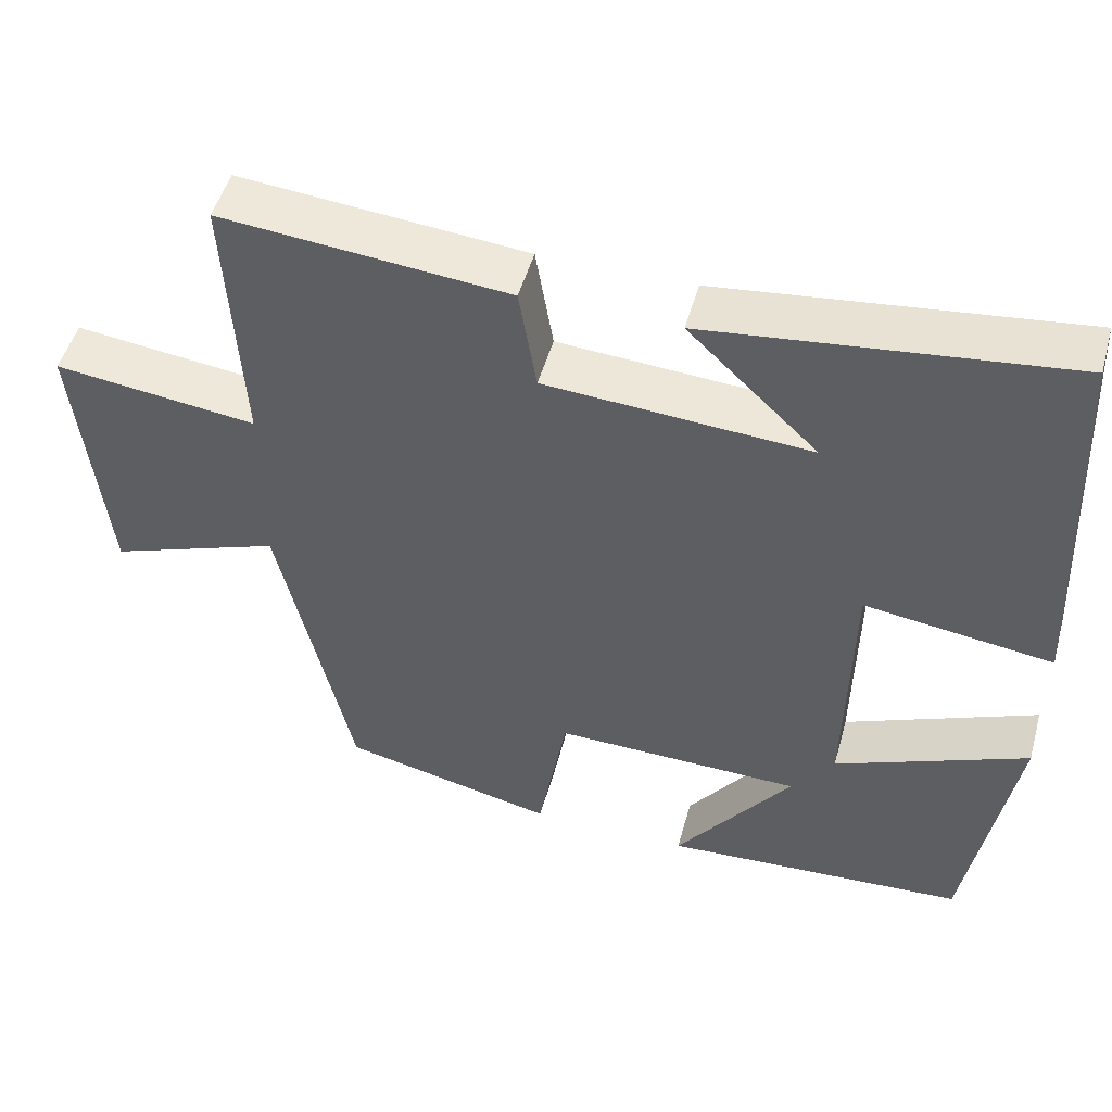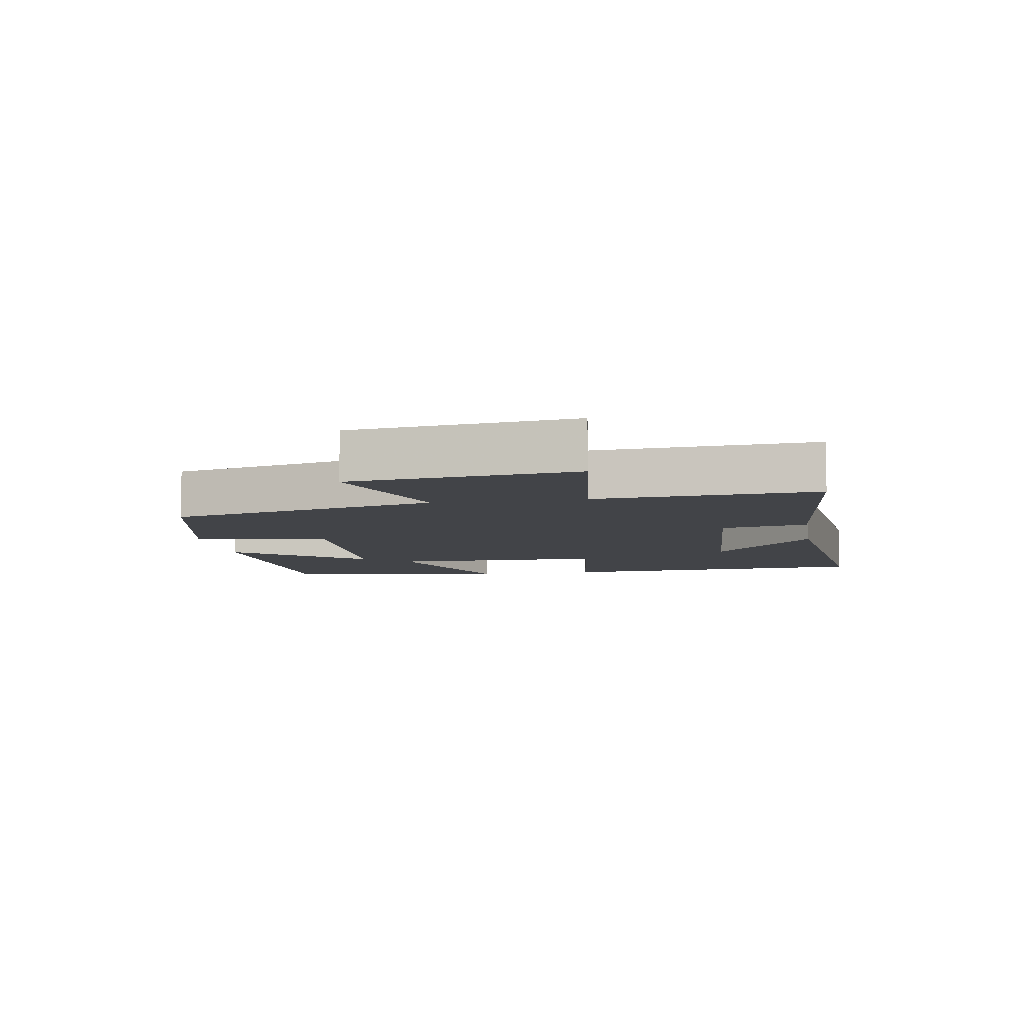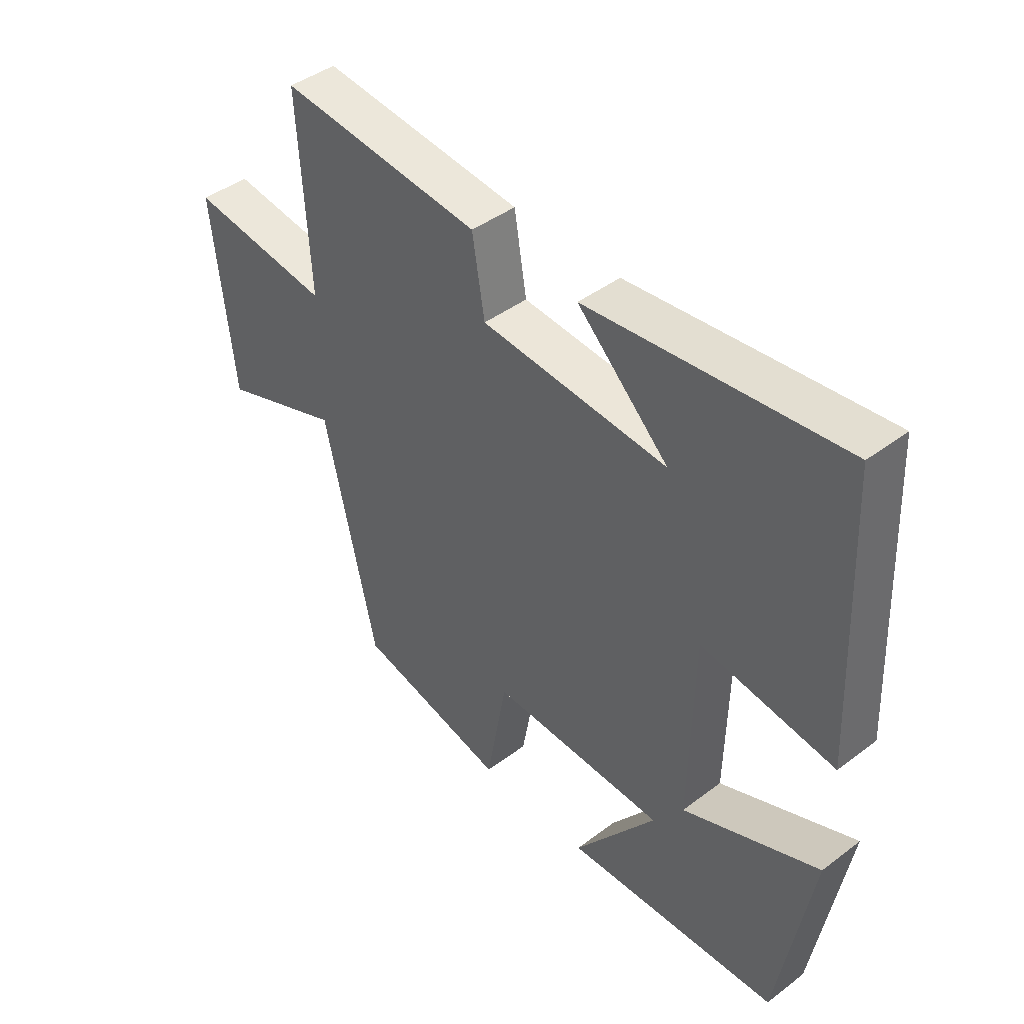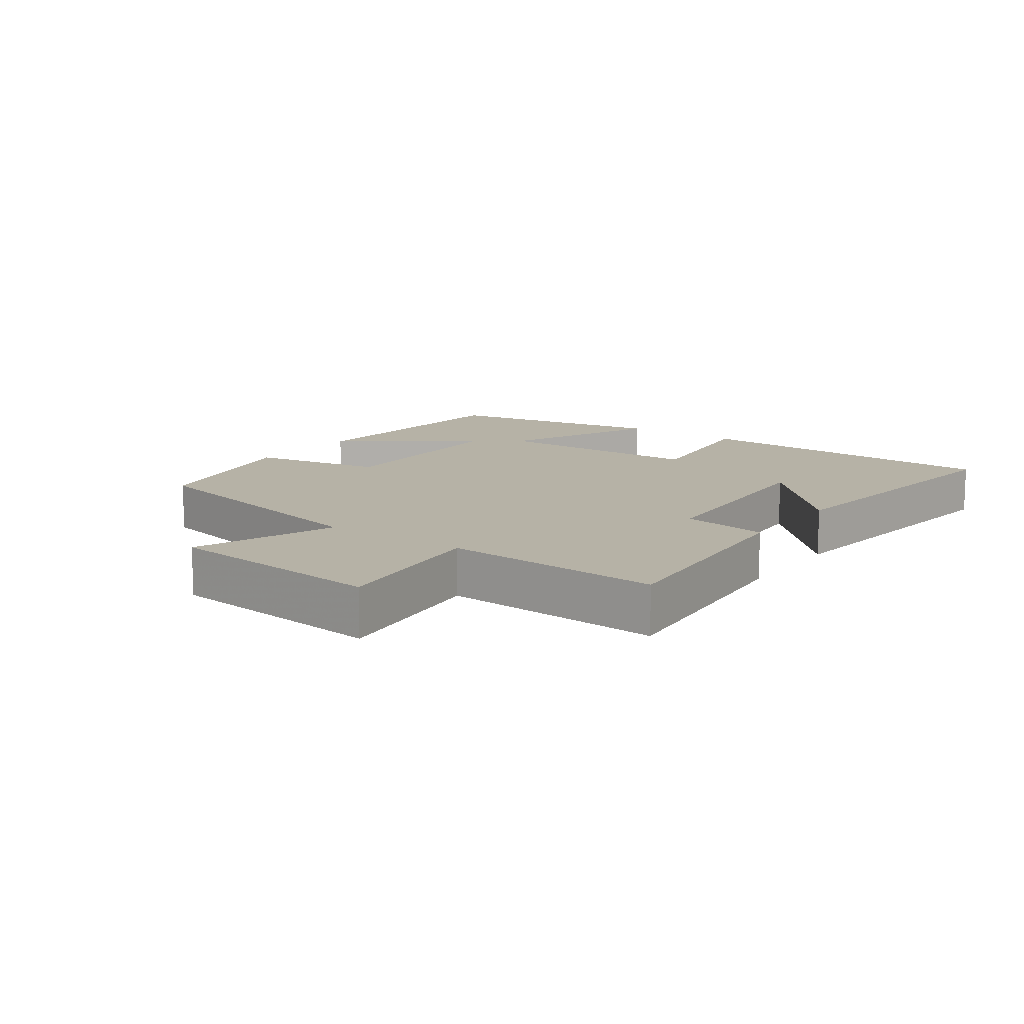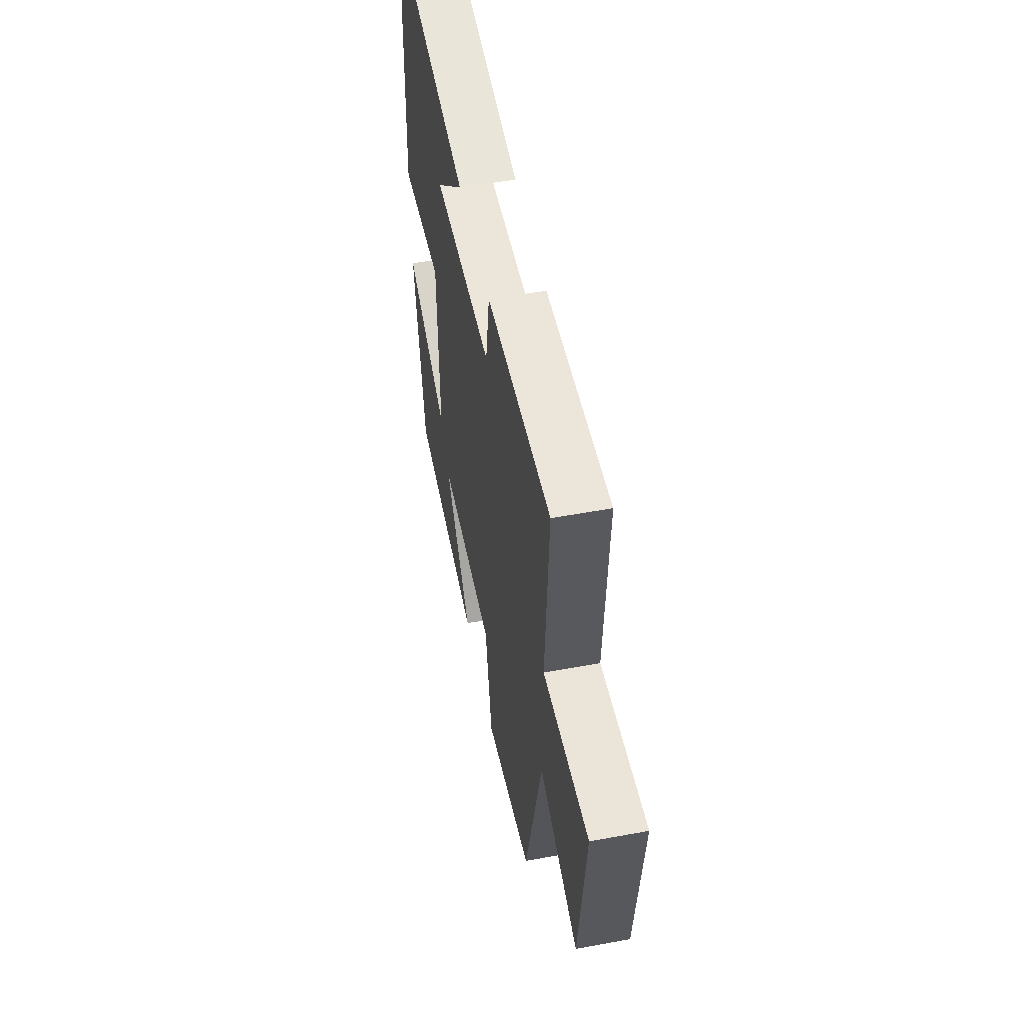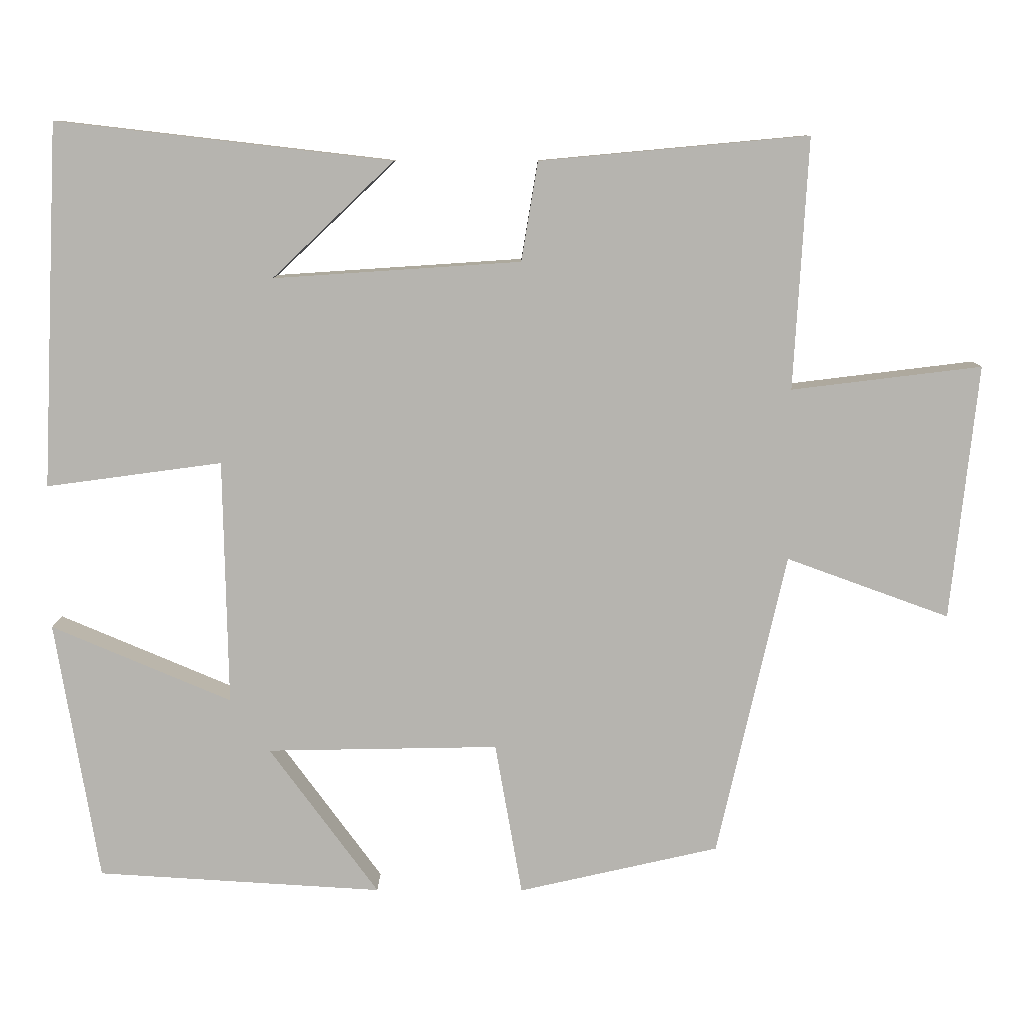
<metadata>
{"format":"obj","ext":"obj","renderer":"f3d","projection":"perspective","resolution":1024,"background":"white","views":[{"elev":49.7,"azim":15.5,"up":"+Z"},{"elev":-7.7,"azim":-80.6,"up":"+Y"},{"elev":43.5,"azim":48.4,"up":"+Z"},{"elev":12.2,"azim":-54.3,"up":"+Y"},{"elev":52.9,"azim":-101.2,"up":"+Z"},{"elev":9.4,"azim":-179.5,"up":"+Z"}]}
</metadata>
<code>
v -0.408 0.07 -0.439
v -0.5 0.07 -0.032
v -0.717 0.07 -0.111
v -0.753 0.07 0.229
v -0.5 0.07 0.198
v -0.519 0.07 0.533
v -0.161 0.07 0.5
v -0.139 0.07 0.368
v 0.191 0.07 0.346
v 0.029 0.07 0.5
v 0.477 0.07 0.552
v 0.5 0.07 0.066
v 0.265 0.07 0.098
v 0.259 0.07 -0.23
v 0.5 0.07 -0.128
v 0.442 0.07 -0.477
v 0.06 0.07 -0.5
v 0.206 0.07 -0.301
v -0.104 0.07 -0.295
v -0.14 0.07 -0.5
v -0.408 0 -0.439
v -0.5 0 -0.032
v -0.717 0 -0.111
v -0.753 0 0.229
v -0.5 0 0.198
v -0.519 0 0.533
v -0.161 0 0.5
v -0.139 0 0.368
v 0.191 0 0.346
v 0.029 0 0.5
v 0.477 0 0.552
v 0.5 0 0.066
v 0.265 0 0.098
v 0.259 0 -0.23
v 0.5 0 -0.128
v 0.442 0 -0.477
v 0.06 0 -0.5
v 0.206 0 -0.301
v -0.104 0 -0.295
v -0.14 0 -0.5
f 19 20 1 2
f 18 19 2
f 16 17 18
f 15 16 18
f 14 15 18
f 13 14 18 2
f 11 12 13
f 9 10 11
f 9 11 13
f 8 9 13 2
f 5 6 7 8
f 2 3 4 5
f 2 5 8
f 22 21 40 39
f 22 39 38
f 38 37 36
f 38 36 35
f 38 35 34
f 22 38 34 33
f 33 32 31
f 31 30 29
f 33 31 29
f 22 33 29 28
f 28 27 26 25
f 25 24 23 22
f 28 25 22
f 1 21 22 2
f 2 22 23 3
f 3 23 24 4
f 4 24 25 5
f 5 25 26 6
f 6 26 27 7
f 7 27 28 8
f 8 28 29 9
f 9 29 30 10
f 10 30 31 11
f 11 31 32 12
f 12 32 33 13
f 13 33 34 14
f 14 34 35 15
f 15 35 36 16
f 16 36 37 17
f 17 37 38 18
f 18 38 39 19
f 19 39 40 20
f 20 40 21 1

</code>
